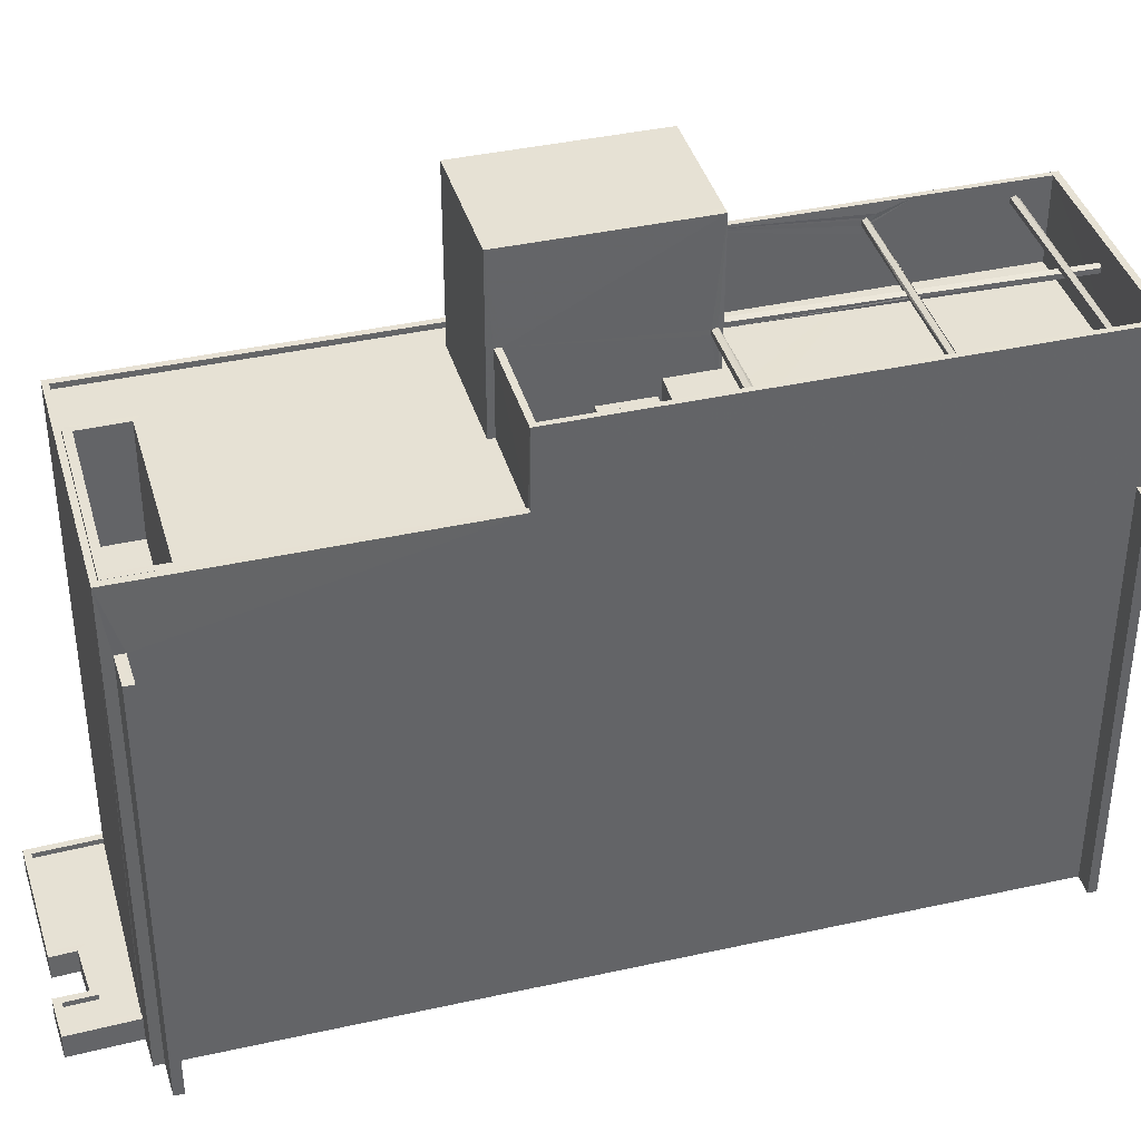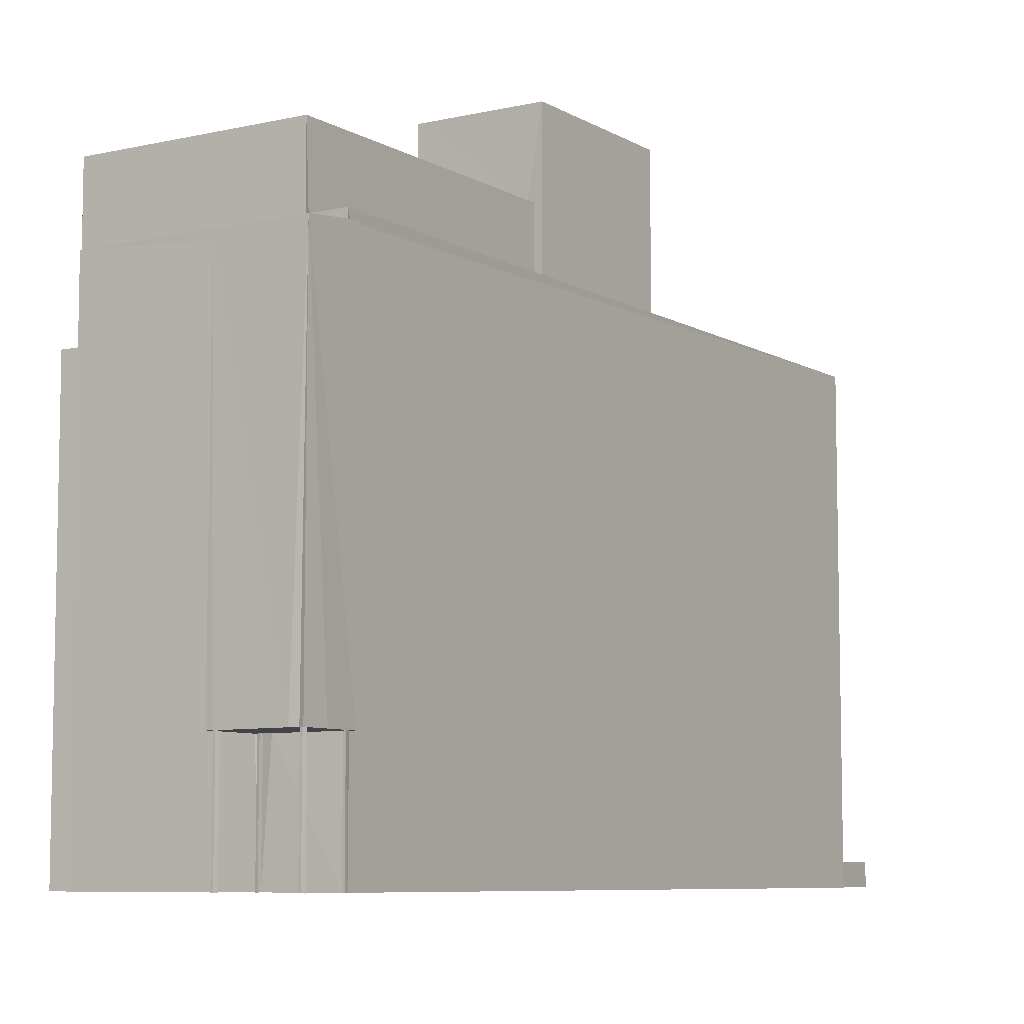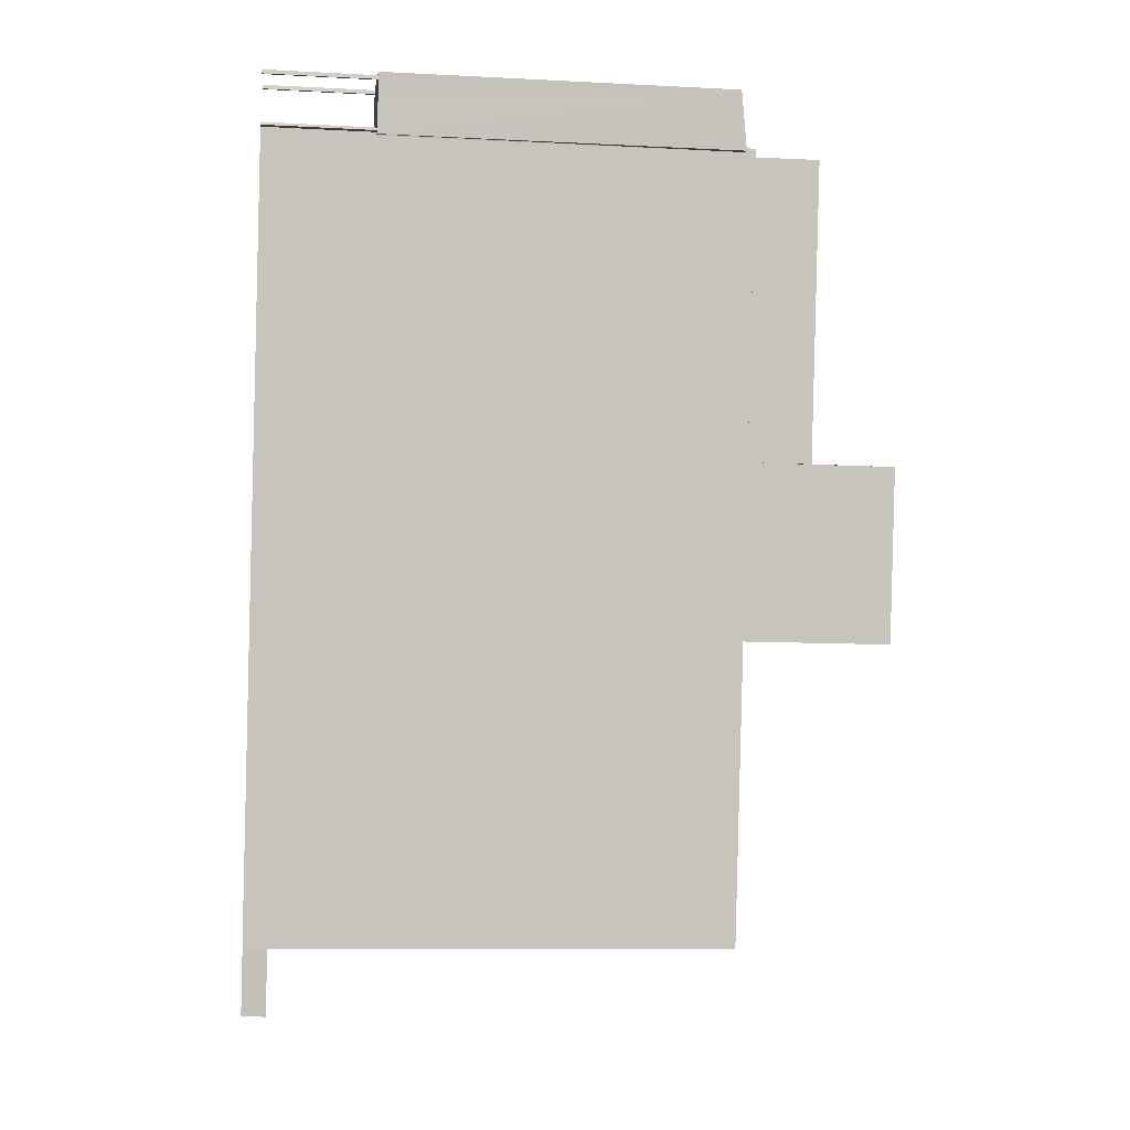
<metadata>
{"format":"obj","ext":"obj","renderer":"f3d","projection":"perspective","resolution":1024,"background":"white","views":[{"elev":39.1,"azim":85.2,"up":"+Z"},{"elev":-7.6,"azim":-136.6,"up":"+Z"},{"elev":-9.8,"azim":-97.4,"up":"+Y"}]}
</metadata>
<code>
v 1.234e+05 7.862e+05 14.9
v 1.234e+05 7.862e+05 14.9
v 1.234e+05 7.862e+05 14.9
v 1.234e+05 7.862e+05 14.9
v 1.234e+05 7.862e+05 14.9
v 1.234e+05 7.862e+05 14.9
v 1.234e+05 7.862e+05 14.9
v 1.234e+05 7.862e+05 14.9
v 1.234e+05 7.862e+05 14.9
v 1.234e+05 7.862e+05 14.9
v 1.234e+05 7.862e+05 14.9
v 1.234e+05 7.862e+05 14.9
v 1.234e+05 7.862e+05 14.91
v 1.234e+05 7.862e+05 14.91
v 1.234e+05 7.863e+05 14.91
v 1.234e+05 7.862e+05 14.91
v 1.234e+05 7.862e+05 14.9
v 1.234e+05 7.862e+05 14.91
v 1.234e+05 7.862e+05 14.9
v 1.234e+05 7.862e+05 14.91
v 1.234e+05 7.862e+05 14.91
v 1.234e+05 7.862e+05 14.91
v 1.234e+05 7.862e+05 14.91
v 1.234e+05 7.862e+05 14.91
v 1.234e+05 7.862e+05 14.91
v 1.234e+05 7.862e+05 14.91
v 1.234e+05 7.862e+05 14.91
v 1.234e+05 7.862e+05 14.91
v 1.234e+05 7.862e+05 14.91
v 1.234e+05 7.863e+05 14.91
v 1.234e+05 7.863e+05 14.91
v 1.234e+05 7.863e+05 14.91
v 1.234e+05 7.863e+05 14.91
v 1.234e+05 7.863e+05 14.91
v 1.234e+05 7.863e+05 14.91
v 1.234e+05 7.863e+05 14.91
v 1.234e+05 7.863e+05 14.91
v 1.234e+05 7.862e+05 14.91
v 1.234e+05 7.862e+05 14.91
v 1.234e+05 7.862e+05 14.91
v 1.234e+05 7.862e+05 14.91
v 1.234e+05 7.863e+05 20.24
v 1.234e+05 7.863e+05 20.24
v 1.234e+05 7.863e+05 20.24
v 1.234e+05 7.862e+05 20.24
v 1.234e+05 7.862e+05 20.24
v 1.234e+05 7.863e+05 20.24
v 1.234e+05 7.862e+05 20.24
v 1.234e+05 7.862e+05 20.24
v 1.234e+05 7.862e+05 20.24
v 1.234e+05 7.862e+05 20.24
v 1.234e+05 7.862e+05 20.24
v 1.234e+05 7.862e+05 20.24
v 1.234e+05 7.862e+05 20.24
v 1.234e+05 7.863e+05 20.24
v 1.234e+05 7.863e+05 20.24
v 1.234e+05 7.863e+05 20.24
v 1.234e+05 7.863e+05 20.24
v 1.234e+05 7.863e+05 20.24
v 1.234e+05 7.863e+05 20.24
v 1.234e+05 7.862e+05 20.24
v 1.234e+05 7.862e+05 20.24
v 1.234e+05 7.862e+05 20.24
v 1.234e+05 7.862e+05 20.24
v 1.234e+05 7.863e+05 20.24
v 1.234e+05 7.863e+05 20.24
v 1.234e+05 7.862e+05 20.24
v 1.234e+05 7.862e+05 20.24
v 1.234e+05 7.863e+05 20.24
v 1.234e+05 7.862e+05 20.24
v 1.234e+05 7.862e+05 15.79
v 1.234e+05 7.862e+05 15.79
v 1.234e+05 7.862e+05 15.79
v 1.234e+05 7.862e+05 15.79
v 1.234e+05 7.862e+05 15.79
v 1.234e+05 7.862e+05 15.79
v 1.234e+05 7.862e+05 15.79
v 1.234e+05 7.862e+05 15.79
v 1.234e+05 7.862e+05 16.04
v 1.234e+05 7.862e+05 16.04
v 1.234e+05 7.862e+05 16.04
v 1.234e+05 7.862e+05 16.04
v 1.234e+05 7.862e+05 16.04
v 1.234e+05 7.862e+05 16.04
v 1.234e+05 7.862e+05 16.04
v 1.234e+05 7.862e+05 16.04
v 1.234e+05 7.862e+05 16.04
v 1.234e+05 7.862e+05 16.04
v 1.234e+05 7.862e+05 16.04
v 1.234e+05 7.862e+05 16.04
v 1.234e+05 7.862e+05 16.04
v 1.234e+05 7.862e+05 16.04
v 1.234e+05 7.862e+05 16.04
v 1.234e+05 7.862e+05 16.04
v 1.234e+05 7.862e+05 38.05
v 1.234e+05 7.862e+05 38.05
v 1.234e+05 7.862e+05 38.05
v 1.234e+05 7.862e+05 38.05
v 1.234e+05 7.862e+05 38.06
v 1.234e+05 7.862e+05 38.06
v 1.234e+05 7.862e+05 38.05
v 1.234e+05 7.862e+05 38.06
v 1.234e+05 7.862e+05 38.06
v 1.234e+05 7.862e+05 38.06
v 1.234e+05 7.862e+05 38.06
v 1.234e+05 7.862e+05 38.05
v 1.234e+05 7.862e+05 38.06
v 1.234e+05 7.862e+05 38.06
v 1.234e+05 7.862e+05 38.06
v 1.234e+05 7.862e+05 38.05
v 1.234e+05 7.862e+05 38.05
v 1.234e+05 7.862e+05 37.8
v 1.234e+05 7.862e+05 37.8
v 1.234e+05 7.862e+05 37.8
v 1.234e+05 7.862e+05 37.8
v 1.234e+05 7.862e+05 37.81
v 1.234e+05 7.862e+05 37.81
v 1.234e+05 7.862e+05 37.81
v 1.234e+05 7.862e+05 37.81
v 1.234e+05 7.862e+05 37.81
v 1.234e+05 7.862e+05 37.81
v 1.234e+05 7.862e+05 37.81
v 1.234e+05 7.862e+05 37.81
v 1.234e+05 7.862e+05 37.81
v 1.234e+05 7.862e+05 37.8
v 1.234e+05 7.862e+05 37.8
v 1.234e+05 7.862e+05 37.81
v 1.234e+05 7.862e+05 37.81
v 1.234e+05 7.862e+05 37.81
v 1.234e+05 7.862e+05 37.81
v 1.234e+05 7.862e+05 37.8
v 1.234e+05 7.862e+05 37.8
v 1.234e+05 7.862e+05 37.8
v 1.234e+05 7.862e+05 37.8
v 1.234e+05 7.862e+05 37.8
v 1.234e+05 7.862e+05 37.8
v 1.234e+05 7.862e+05 37.8
v 1.234e+05 7.862e+05 37.81
v 1.234e+05 7.862e+05 37.81
v 1.234e+05 7.862e+05 37.81
v 1.234e+05 7.862e+05 37.81
v 1.234e+05 7.862e+05 37.8
v 1.234e+05 7.862e+05 37.8
v 1.234e+05 7.862e+05 37.8
v 1.234e+05 7.862e+05 40.62
v 1.234e+05 7.862e+05 40.61
v 1.234e+05 7.862e+05 40.8
v 1.234e+05 7.862e+05 40.43
v 1.234e+05 7.862e+05 40.24
v 1.234e+05 7.862e+05 40.62
v 1.234e+05 7.862e+05 40.62
v 1.234e+05 7.862e+05 40.32
v 1.234e+05 7.862e+05 40.68
v 1.234e+05 7.862e+05 40.66
v 1.234e+05 7.862e+05 40.81
v 1.234e+05 7.862e+05 40.62
v 1.234e+05 7.862e+05 40.66
v 1.234e+05 7.862e+05 40.62
v 1.234e+05 7.862e+05 40.55
v 1.234e+05 7.862e+05 40.62
v 1.234e+05 7.862e+05 40.73
v 1.234e+05 7.862e+05 40.81
v 1.234e+05 7.862e+05 40.99
v 1.234e+05 7.862e+05 40.69
v 1.234e+05 7.862e+05 40.74
v 1.234e+05 7.862e+05 40.92
v 1.234e+05 7.862e+05 40.62
v 1.234e+05 7.862e+05 40.69
v 1.234e+05 7.862e+05 40.62
v 1.234e+05 7.862e+05 40.81
v 1.234e+05 7.862e+05 40.81
v 1.234e+05 7.862e+05 40.62
v 1.234e+05 7.862e+05 41
v 1.234e+05 7.862e+05 41
v 1.234e+05 7.862e+05 40.93
v 1.234e+05 7.862e+05 40.92
v 1.234e+05 7.862e+05 40.69
v 1.234e+05 7.862e+05 40.69
v 1.234e+05 7.862e+05 40.62
v 1.234e+05 7.862e+05 40.69
v 1.234e+05 7.862e+05 40.92
v 1.234e+05 7.862e+05 40.69
v 1.234e+05 7.862e+05 40.92
v 1.234e+05 7.862e+05 40.62
v 1.234e+05 7.862e+05 40.81
v 1.234e+05 7.862e+05 40.81
v 1.234e+05 7.862e+05 41
v 1.234e+05 7.862e+05 41
v 1.234e+05 7.862e+05 45.61
v 1.234e+05 7.862e+05 45.61
v 1.234e+05 7.862e+05 45.61
v 1.234e+05 7.862e+05 45.61
v 1.234e+05 7.862e+05 45.61
v 1.234e+05 7.862e+05 40.69
v 1.234e+05 7.862e+05 40.69
v 1.234e+05 7.862e+05 40.71
v 1.234e+05 7.862e+05 40.92
v 1.234e+05 7.862e+05 40.69
v 1.234e+05 7.862e+05 40.71
v 1.234e+05 7.862e+05 40.69
v 1.234e+05 7.862e+05 40.92
v 1.234e+05 7.862e+05 40.62
v 1.234e+05 7.862e+05 40.62
v 1.234e+05 7.862e+05 41
v 1.234e+05 7.862e+05 41
v 1.234e+05 7.862e+05 40.62
v 1.234e+05 7.862e+05 40.61
v 1.234e+05 7.862e+05 40.71
v 1.234e+05 7.862e+05 40.71
v 1.234e+05 7.862e+05 40.8
v 1.234e+05 7.862e+05 40.81
v 1.234e+05 7.862e+05 40.71
v 1.234e+05 7.862e+05 40.71
v 1.234e+05 7.862e+05 40.71
v 1.234e+05 7.862e+05 40.71
v 1.234e+05 7.862e+05 41.59
v 1.234e+05 7.862e+05 41.59
v 1.234e+05 7.862e+05 41.59
v 1.234e+05 7.862e+05 41.59
v 1.234e+05 7.862e+05 41.59
v 1.234e+05 7.862e+05 41.59
v 1.234e+05 7.862e+05 41.59
v 1.234e+05 7.862e+05 41.59
v 1.234e+05 7.862e+05 41.59
v 1.234e+05 7.862e+05 41.59
v 1.234e+05 7.862e+05 41.59
v 1.234e+05 7.862e+05 39.91
v 1.234e+05 7.862e+05 39.91
v 1.234e+05 7.862e+05 39.92
v 1.234e+05 7.862e+05 39.92
v 1.234e+05 7.862e+05 37.54
v 1.234e+05 7.863e+05 37.24
v 1.234e+05 7.862e+05 37.54
v 1.234e+05 7.862e+05 37.56
v 1.234e+05 7.862e+05 37.56
v 1.234e+05 7.863e+05 37.24
v 1.234e+05 7.862e+05 34.51
v 1.234e+05 7.862e+05 34.51
v 1.234e+05 7.862e+05 34.51
v 1.234e+05 7.862e+05 34.51
v 1.234e+05 7.862e+05 35.05
v 1.234e+05 7.862e+05 35.05
v 1.234e+05 7.862e+05 35.05
v 1.234e+05 7.862e+05 35.05
v 1.234e+05 7.862e+05 35.05
v 1.234e+05 7.862e+05 35.05
v 1.234e+05 7.862e+05 35.05
v 1.234e+05 7.862e+05 35.05
v 1.234e+05 7.862e+05 38.05
v 1.234e+05 7.862e+05 38.05
v 1.234e+05 7.862e+05 38.05
v 1.234e+05 7.862e+05 38.05
v 1.234e+05 7.862e+05 32.8
v 1.234e+05 7.862e+05 32.8
v 1.234e+05 7.862e+05 32.8
v 1.234e+05 7.862e+05 32.8
v 1.234e+05 7.862e+05 32.8
v 1.234e+05 7.862e+05 32.8
v 1.234e+05 7.862e+05 38.05
v 1.234e+05 7.862e+05 38.05
v 1.234e+05 7.862e+05 38.05
v 1.234e+05 7.862e+05 38.05
v 1.234e+05 7.862e+05 41.3
v 1.234e+05 7.862e+05 40.49
v 1.234e+05 7.862e+05 39.08
v 1.234e+05 7.862e+05 40.94
v 1.234e+05 7.862e+05 41.07
v 1.234e+05 7.862e+05 38.98
v 1.234e+05 7.862e+05 41.12
v 1.234e+05 7.862e+05 40.31
v 1.234e+05 7.862e+05 40.31
f 1 2 3
f 4 5 6
f 1 3 7
f 8 9 7
f 8 5 4
f 10 11 12
f 13 14 15
f 16 17 18
f 19 17 16
f 12 11 19
f 3 12 7
f 20 16 14
f 21 15 14
f 22 23 21
f 24 25 22
f 24 26 27
f 28 26 29
f 5 7 16
f 29 16 18
f 5 8 7
f 7 19 16
f 12 19 7
f 14 16 24
f 14 22 21
f 14 24 22
f 29 26 24
f 24 16 29
f 30 31 32
f 33 30 32
f 34 35 36
f 37 34 36
f 38 39 40
f 41 38 40
f 42 43 44
f 45 46 43
f 43 47 48
f 42 47 43
f 49 50 51
f 49 52 50
f 53 52 49
f 48 53 45
f 53 49 45
f 48 45 43
f 54 55 56
f 55 57 58
f 55 58 56
f 43 59 57
f 57 59 58
f 60 54 56
f 46 61 54
f 51 50 61
f 51 61 46
f 54 43 46
f 43 60 59
f 43 54 60
f 48 62 63
f 64 65 66
f 67 68 64
f 69 44 66
f 48 47 70
f 69 42 44
f 68 70 65
f 62 48 70
f 65 70 47
f 65 69 66
f 64 68 65
f 71 72 73
f 72 74 73
f 75 76 77
f 77 76 78
f 76 74 78
f 73 74 76
f 79 80 81
f 80 79 82
f 81 83 79
f 84 85 86
f 87 88 89
f 89 85 84
f 90 82 91
f 92 93 94
f 94 88 87
f 90 92 94
f 88 94 93
f 88 85 89
f 91 82 79
f 90 91 92
f 95 96 97
f 98 96 95
f 98 99 100
f 95 97 101
f 102 103 104
f 100 102 104
f 99 105 102
f 98 106 99
f 98 95 106
f 100 99 102
f 107 108 109
f 109 110 111
f 109 108 110
f 112 113 114
f 113 112 115
f 116 117 118
f 119 116 120
f 121 119 122
f 122 115 112
f 120 118 123
f 120 115 122
f 118 117 124
f 116 118 120
f 122 119 120
f 113 125 126
f 114 113 126
f 127 128 117
f 125 128 127
f 119 121 129
f 117 116 127
f 130 119 129
f 126 130 129
f 125 127 130
f 125 130 126
f 131 132 133
f 131 134 132
f 132 135 136
f 131 137 134
f 134 138 139
f 138 140 141
f 138 141 139
f 132 136 133
f 142 143 135
f 137 136 143
f 137 143 144
f 134 144 138
f 143 136 135
f 137 144 134
f 145 146 147
f 148 149 150
f 151 149 146
f 150 149 151
f 145 151 146
f 152 146 149
f 152 153 146
f 154 150 155
f 156 148 157
f 158 148 150
f 157 148 158
f 154 158 150
f 156 157 159
f 159 160 161
f 154 155 161
f 160 154 161
f 159 157 160
f 162 147 163
f 147 164 145
f 162 164 147
f 165 162 163
f 166 165 163
f 165 166 153
f 152 159 161
f 153 152 167
f 161 167 152
f 165 153 168
f 168 153 167
f 169 170 158
f 158 170 157
f 160 157 171
f 160 171 172
f 157 170 171
f 173 171 170
f 174 173 170
f 175 173 174
f 175 176 173
f 177 176 175
f 177 178 176
f 169 158 177
f 177 154 178
f 154 160 178
f 177 158 154
f 160 172 178
f 168 179 180
f 168 167 179
f 180 165 168
f 162 181 164
f 164 181 182
f 183 165 180
f 162 165 183
f 162 183 181
f 151 184 150
f 184 185 150
f 167 161 179
f 155 185 186
f 150 185 155
f 161 155 186
f 179 161 186
f 187 181 183
f 188 187 183
f 184 145 182
f 182 145 164
f 151 145 184
f 185 187 188
f 186 185 188
f 189 190 191
f 191 192 193
f 191 190 192
f 194 195 196
f 195 197 196
f 198 199 200
f 199 197 201
f 196 197 199
f 200 199 201
f 202 203 195
f 194 202 195
f 204 197 205
f 204 201 197
f 206 200 207
f 206 198 200
f 207 208 206
f 209 203 202
f 210 208 207
f 211 209 208
f 209 211 203
f 211 208 210
f 204 205 211
f 210 204 211
f 199 212 213
f 196 199 213
f 209 214 215
f 208 209 215
f 216 217 218
f 216 219 217
f 218 217 220
f 221 222 223
f 224 219 223
f 225 222 221
f 217 219 226
f 226 219 224
f 222 224 223
f 227 228 229
f 230 227 229
f 231 232 233
f 234 233 235
f 235 233 236
f 233 232 236
f 237 238 239
f 240 237 239
f 241 242 243
f 244 241 243
f 245 246 247
f 245 248 246
f 249 250 251
f 249 252 250
f 253 254 255
f 256 255 257
f 257 255 258
f 255 254 258
f 249 251 259
f 260 261 250
f 251 262 259
f 252 260 250
f 262 261 260
f 259 262 260
f 83 72 79
f 83 74 72
f 91 72 71
f 91 79 72
f 92 71 73
f 92 91 71
f 93 73 76
f 93 92 73
f 93 76 75
f 88 93 75
f 85 75 77
f 85 88 75
f 86 85 77
f 78 86 77
f 80 2 1
f 80 82 2
f 90 3 2
f 82 90 2
f 90 12 3
f 90 94 12
f 94 10 12
f 94 87 10
f 87 11 10
f 87 89 11
f 84 11 89
f 84 19 11
f 81 80 1
f 7 81 1
f 19 84 17
f 98 17 84
f 98 83 96
f 9 81 7
f 96 81 9
f 78 74 83
f 83 81 96
f 86 78 83
f 98 84 86
f 98 86 83
f 100 233 234
f 100 234 98
f 98 52 17
f 52 53 18
f 52 18 17
f 98 234 52
f 53 48 18
f 18 48 29
f 48 63 29
f 233 100 231
f 100 104 231
f 67 64 24
f 24 64 25
f 64 104 25
f 231 104 64
f 5 16 241
f 16 97 241
f 8 242 9
f 241 97 96
f 242 241 96
f 9 242 96
f 104 22 25
f 104 103 22
f 106 132 134
f 106 95 132
f 99 106 134
f 139 99 134
f 141 99 139
f 141 105 99
f 125 110 108
f 128 125 108
f 101 132 95
f 101 135 132
f 260 252 257
f 258 260 257
f 249 247 252
f 252 247 257
f 249 245 247
f 257 247 256
f 245 249 248
f 253 248 254
f 254 248 259
f 248 249 259
f 254 260 258
f 254 259 260
f 152 149 159
f 159 149 156
f 149 148 156
f 175 174 177
f 174 170 169
f 177 174 169
f 183 180 188
f 180 179 188
f 179 186 188
f 191 193 263
f 264 123 265
f 147 146 264
f 264 120 123
f 266 120 153
f 267 266 166
f 263 193 267
f 166 163 263
f 153 166 266
f 153 120 146
f 146 120 264
f 263 267 166
f 140 138 221
f 265 225 264
f 264 225 147
f 138 189 221
f 147 225 163
f 189 191 225
f 189 225 221
f 163 225 263
f 263 225 191
f 204 266 267
f 204 210 266
f 204 267 193
f 210 120 266
f 200 115 120
f 220 193 192
f 218 192 143
f 200 220 115
f 218 143 142
f 207 120 210
f 220 192 218
f 200 120 207
f 204 193 201
f 220 200 201
f 201 193 220
f 143 190 144
f 143 192 190
f 189 138 144
f 190 189 144
f 197 195 205
f 195 203 205
f 203 211 205
f 127 215 214
f 127 116 215
f 194 130 127
f 202 127 214
f 213 130 194
f 202 214 209
f 213 194 196
f 194 127 202
f 212 130 213
f 212 119 130
f 198 116 119
f 198 119 212
f 215 116 206
f 215 206 208
f 198 212 199
f 206 116 198
f 23 22 103
f 23 103 219
f 103 223 219
f 103 102 223
f 21 23 240
f 23 219 240
f 14 237 20
f 237 219 216
f 240 219 237
f 20 237 216
f 216 97 20
f 20 97 16
f 216 218 101
f 101 218 142
f 101 142 135
f 97 216 101
f 226 224 117
f 268 226 117
f 224 124 117
f 268 108 107
f 108 117 128
f 108 268 117
f 124 224 222
f 222 269 185
f 118 124 222
f 184 270 118
f 184 222 185
f 184 118 222
f 225 269 222
f 265 123 118
f 225 265 270
f 265 118 270
f 270 184 182
f 185 269 187
f 187 225 181
f 181 225 182
f 187 269 225
f 225 270 182
f 125 113 110
f 113 115 220
f 111 110 217
f 217 113 220
f 217 110 113
f 109 111 271
f 268 171 226
f 111 217 271
f 178 172 271
f 217 226 176
f 173 226 171
f 217 176 178
f 176 226 173
f 271 217 178
f 141 140 105
f 102 105 223
f 223 105 221
f 105 140 221
f 109 268 107
f 271 268 109
f 268 172 171
f 271 172 268
f 129 121 229
f 121 122 230
f 229 121 230
f 229 228 126
f 129 229 126
f 112 114 227
f 114 126 228
f 114 228 227
f 112 230 122
f 112 227 230
f 43 57 236
f 232 44 43
f 57 55 236
f 66 44 232
f 232 43 236
f 64 66 232
f 231 64 232
f 61 50 235
f 50 52 234
f 50 234 235
f 55 54 236
f 54 61 236
f 61 235 236
f 240 239 15
f 21 240 15
f 239 13 15
f 239 238 13
f 237 13 238
f 237 14 13
f 241 244 6
f 5 241 6
f 244 4 6
f 244 243 4
f 242 4 243
f 242 8 4
f 253 246 248
f 253 255 246
f 256 247 246
f 255 256 246
f 262 133 136
f 262 251 133
f 250 131 133
f 251 250 133
f 261 137 131
f 250 261 131
f 262 136 137
f 261 262 137
f 58 33 32
f 58 59 33
f 59 30 33
f 59 60 30
f 56 31 30
f 60 56 30
f 58 32 31
f 56 58 31
f 42 37 36
f 42 69 37
f 69 34 37
f 69 65 34
f 47 35 34
f 65 47 34
f 42 36 35
f 47 42 35
f 70 27 26
f 70 68 27
f 68 24 27
f 68 67 24
f 62 28 29
f 63 62 29
f 70 26 28
f 62 70 28
f 46 38 41
f 46 45 38
f 39 45 49
f 39 38 45
f 49 40 39
f 49 51 40
f 46 41 40
f 51 46 40

</code>
